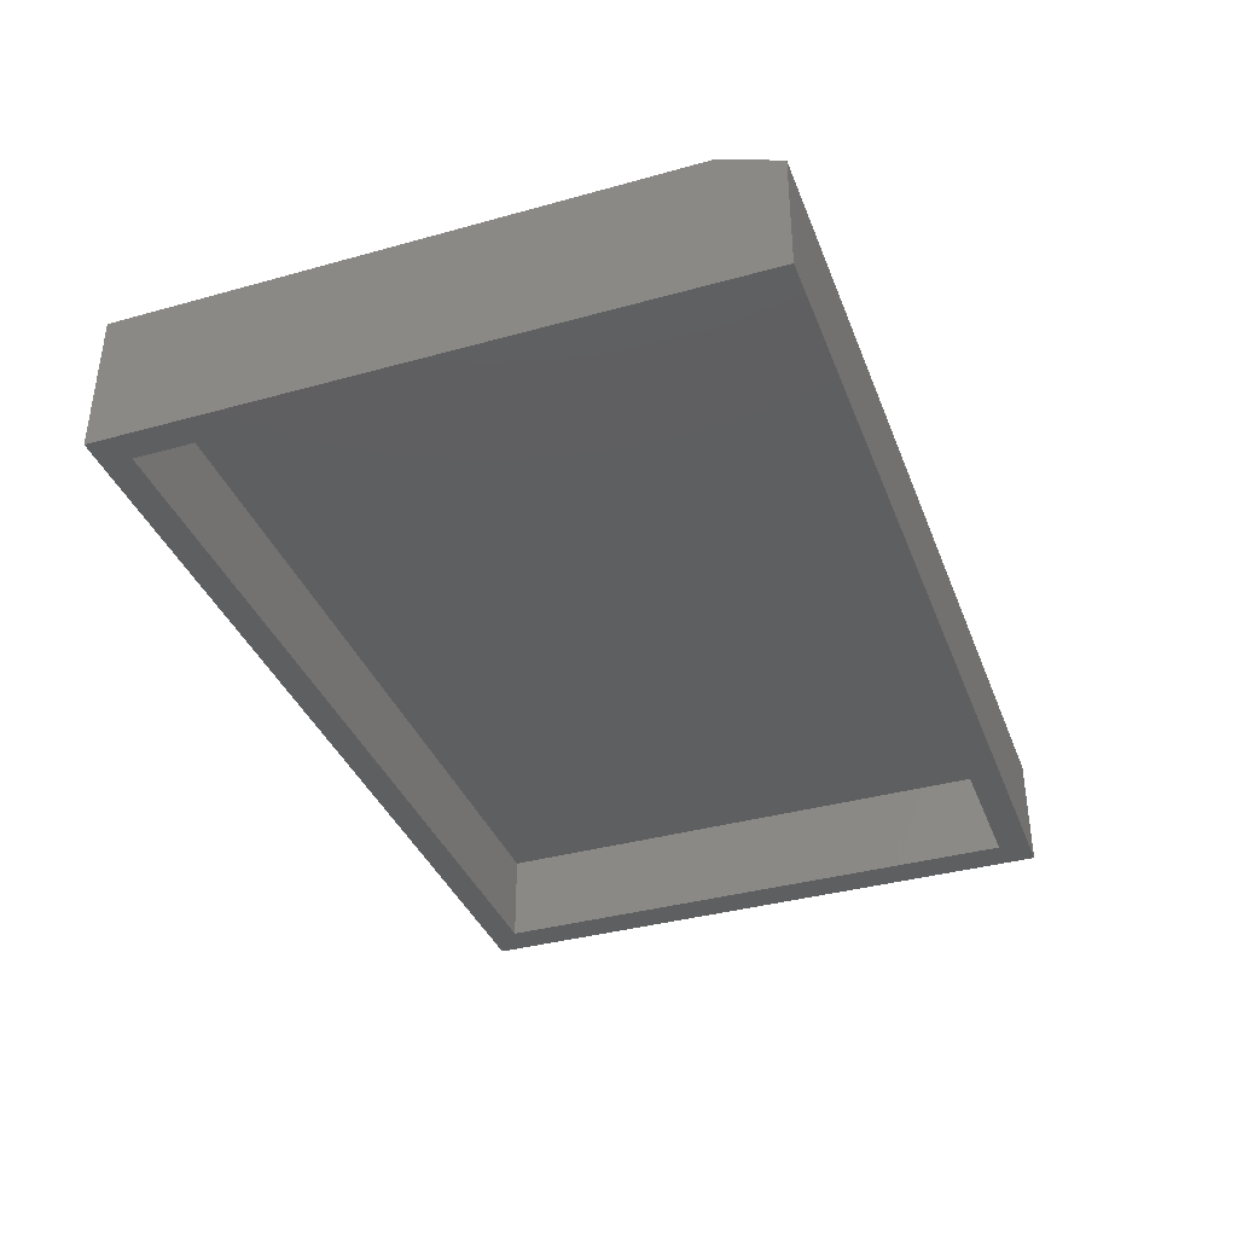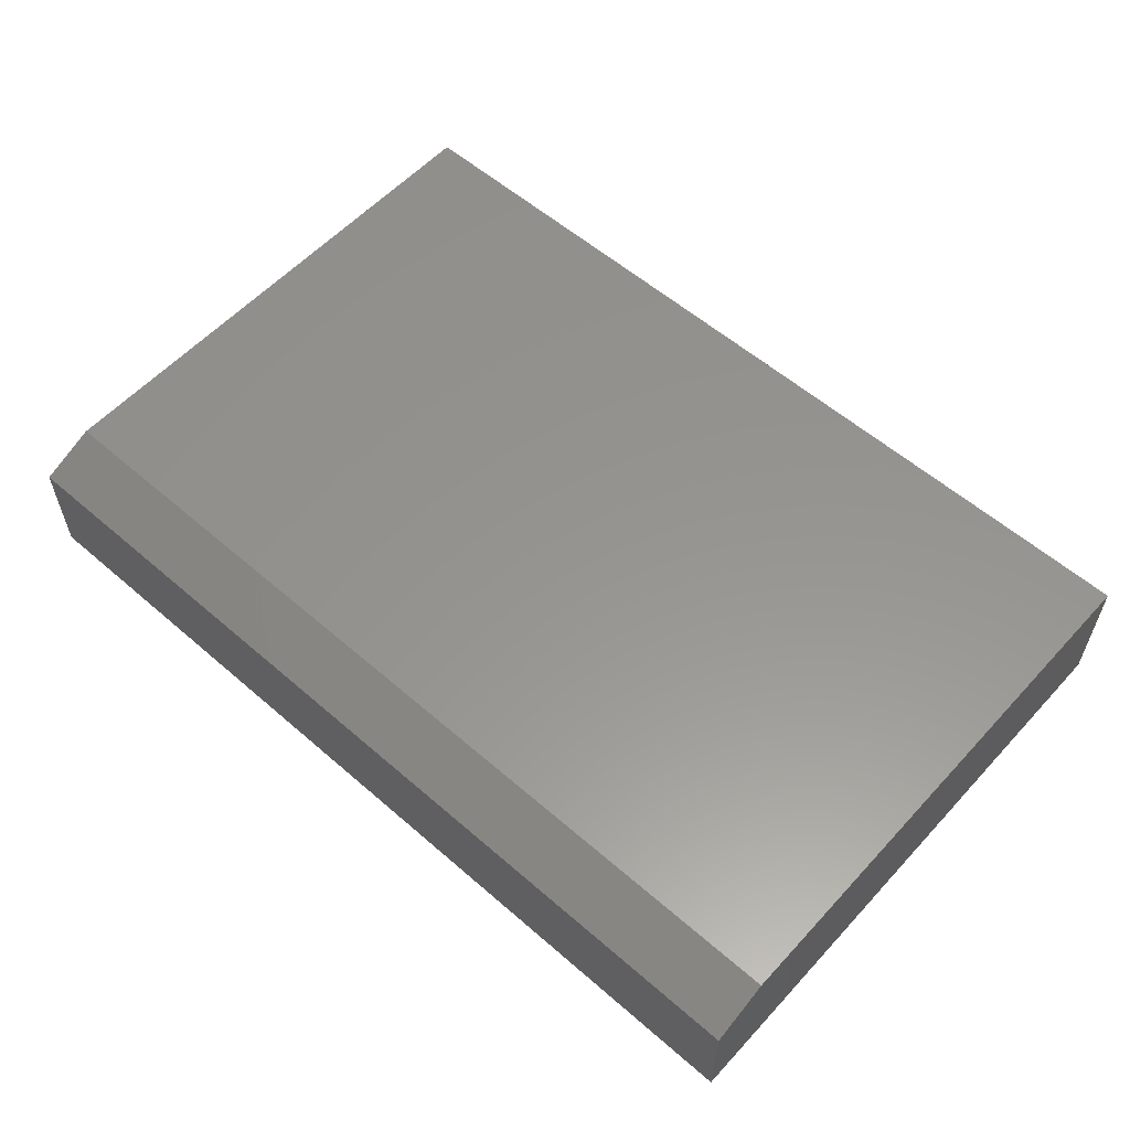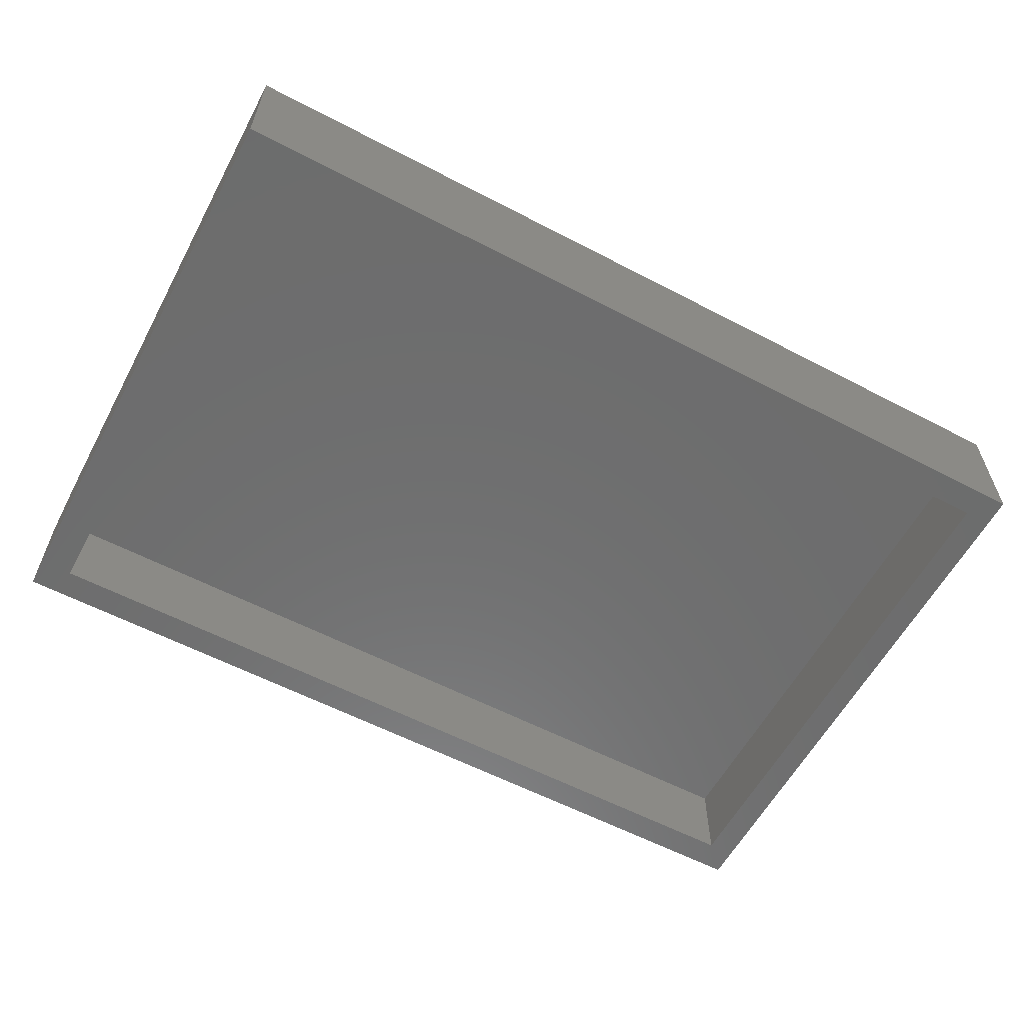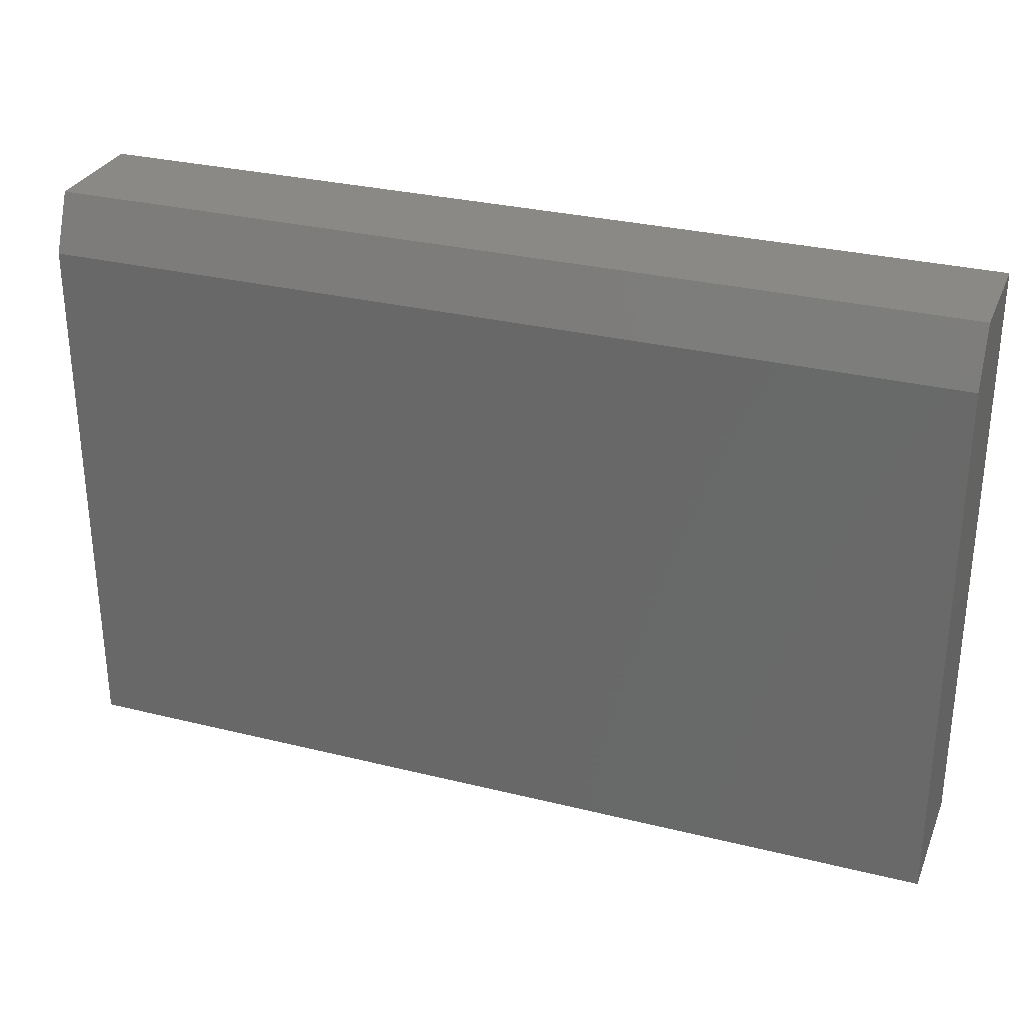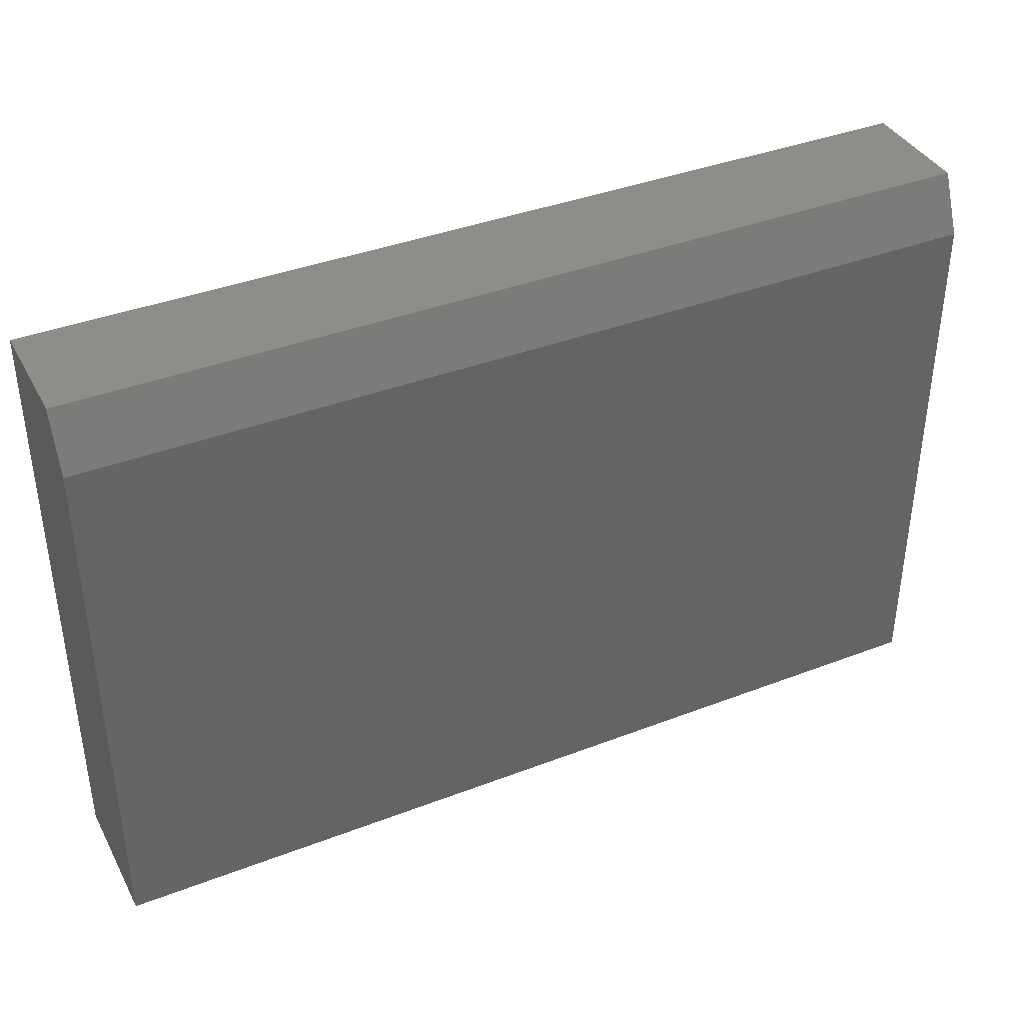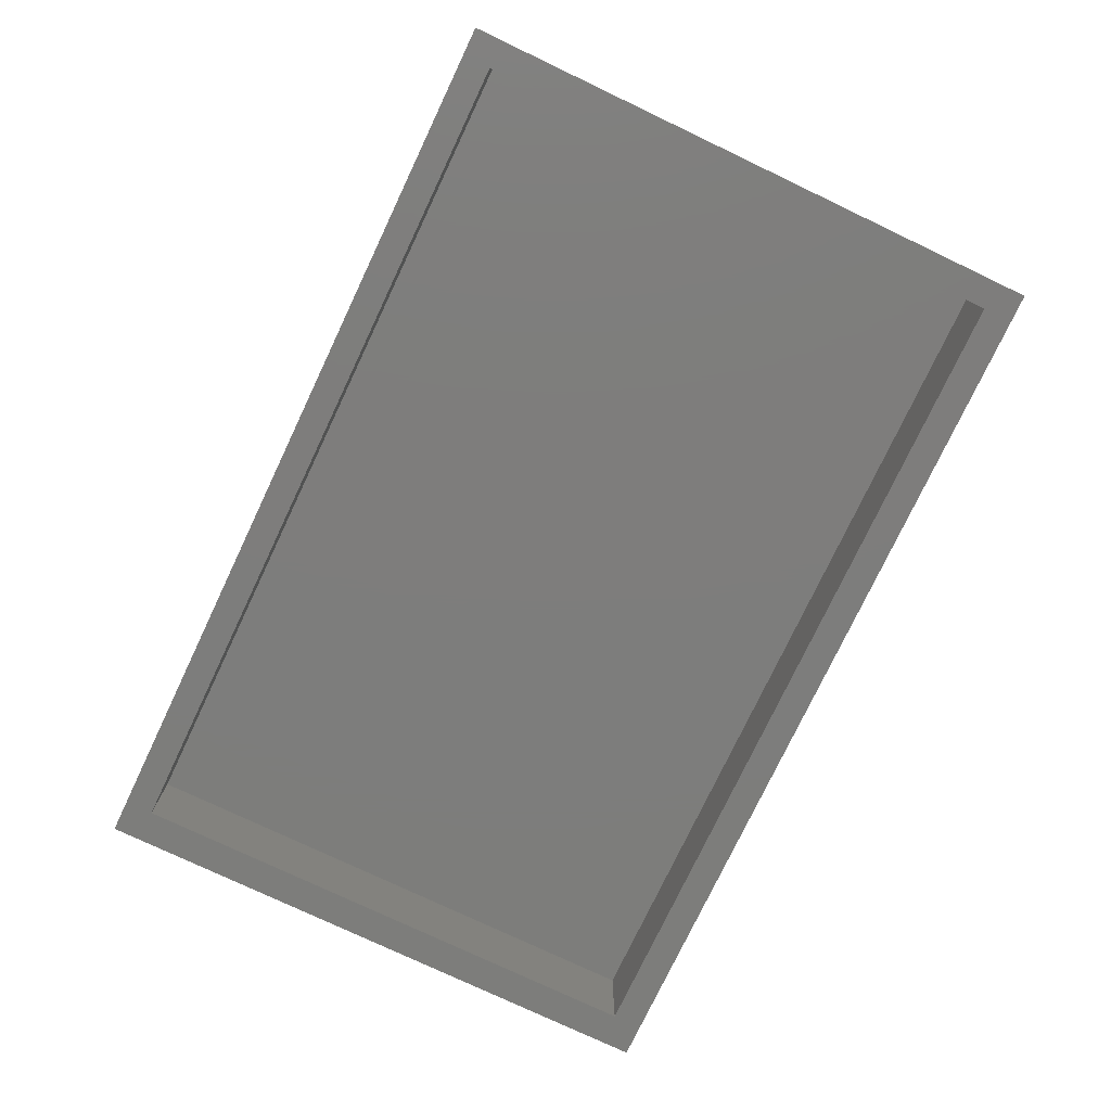
<metadata>
{"format":"stl","ext":"stl","renderer":"f3d","projection":"perspective","resolution":1024,"background":"white","views":[{"elev":-37.1,"azim":-70.3,"up":"+Y"},{"elev":57.5,"azim":42.0,"up":"+Y"},{"elev":-59.3,"azim":151.8,"up":"+Y"},{"elev":29.9,"azim":-160.1,"up":"+Z"},{"elev":38.7,"azim":154.2,"up":"+Z"},{"elev":-76.9,"azim":-115.4,"up":"+Y"}]}
</metadata>
<code>
# stl→obj: 18 verts, 32 faces
v 0.75 -0.2266 -0.5
v 0.6953 -0.2266 -0.4531
v -0.75 -0.2266 -0.5
v -0.7031 -0.2266 -0.4531
v -0.75 -0.2266 0.4947
v -0.7031 -0.2266 0.4448
v 0.75 -0.2266 0.4947
v 0.6953 -0.2266 0.4448
v -0.7031 -0.07812 0.4448
v -0.7031 -0.07812 -0.4531
v 0.6953 -0.07812 0.4448
v 0.6953 -0.07812 -0.4531
v -0.75 0 -0.5
v -0.75 5.001e-17 0.401
v 0.75 1.665e-16 -0.5
v 0.75 2.165e-16 0.401
v -0.75 -0.03906 0.4947
v 0.75 -0.03906 0.4947
f 1 2 3
f 3 2 4
f 3 4 5
f 5 4 6
f 5 6 7
f 7 6 8
f 7 8 1
f 1 8 2
f 9 6 10
f 10 6 4
f 11 8 9
f 9 8 6
f 12 2 11
f 11 2 8
f 10 4 12
f 12 4 2
f 10 12 9
f 9 12 11
f 13 14 15
f 15 14 16
f 13 3 14
f 14 3 5
f 14 5 17
f 7 18 5
f 5 18 17
f 1 15 7
f 7 15 16
f 7 16 18
f 18 16 17
f 17 16 14
f 3 13 1
f 1 13 15

</code>
